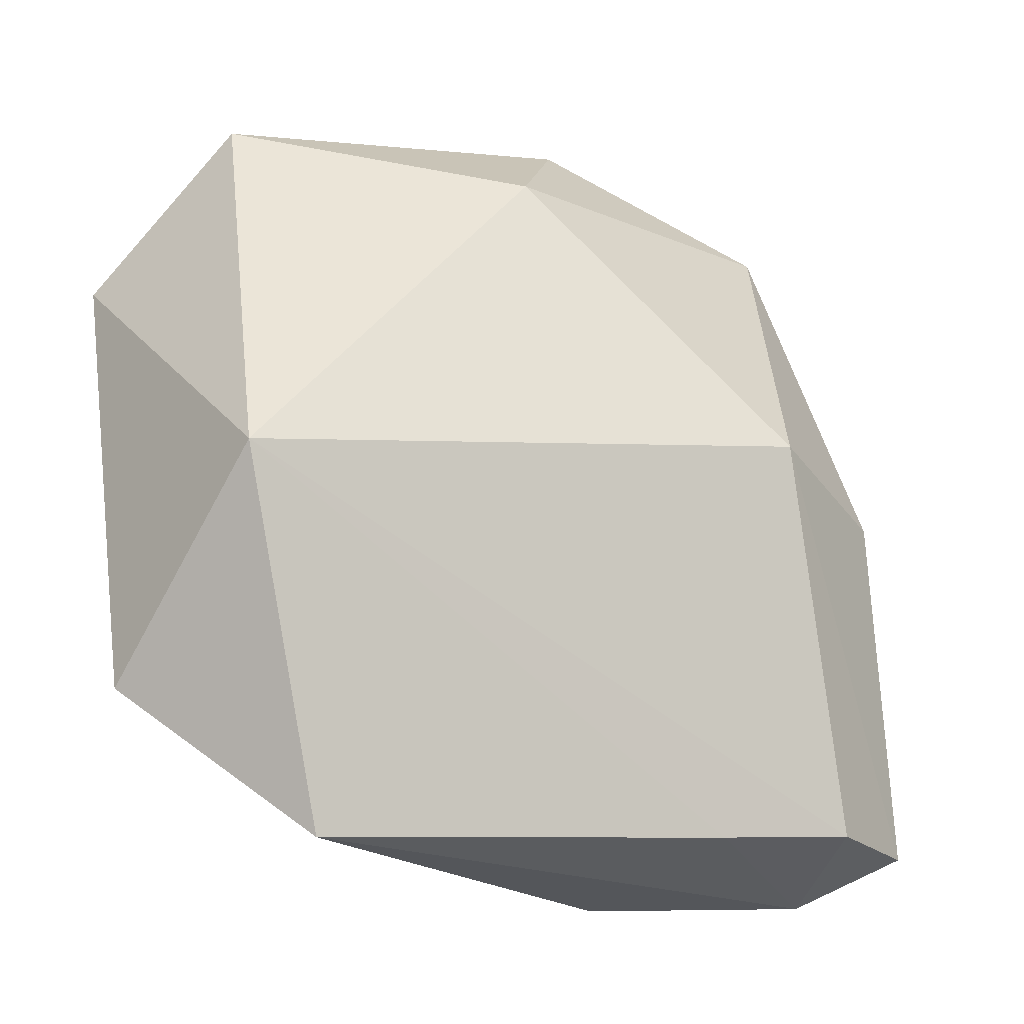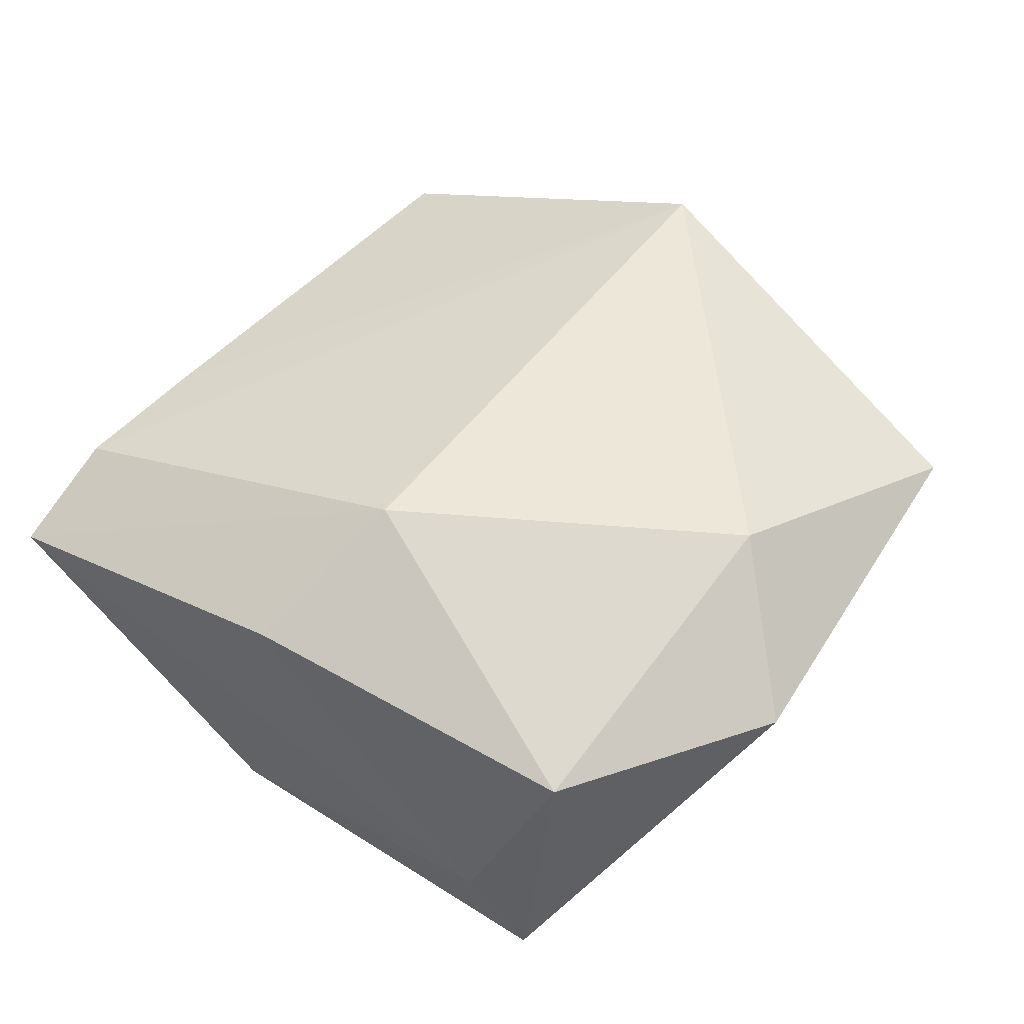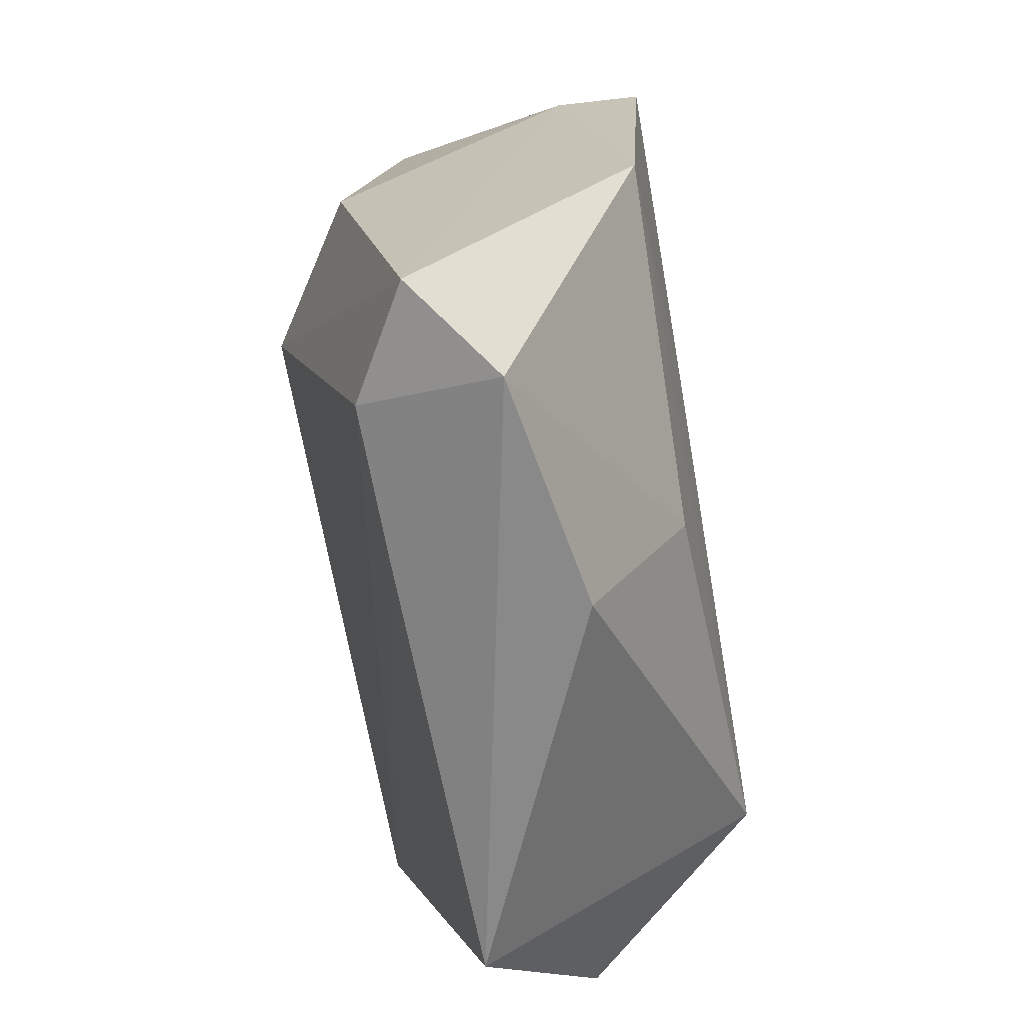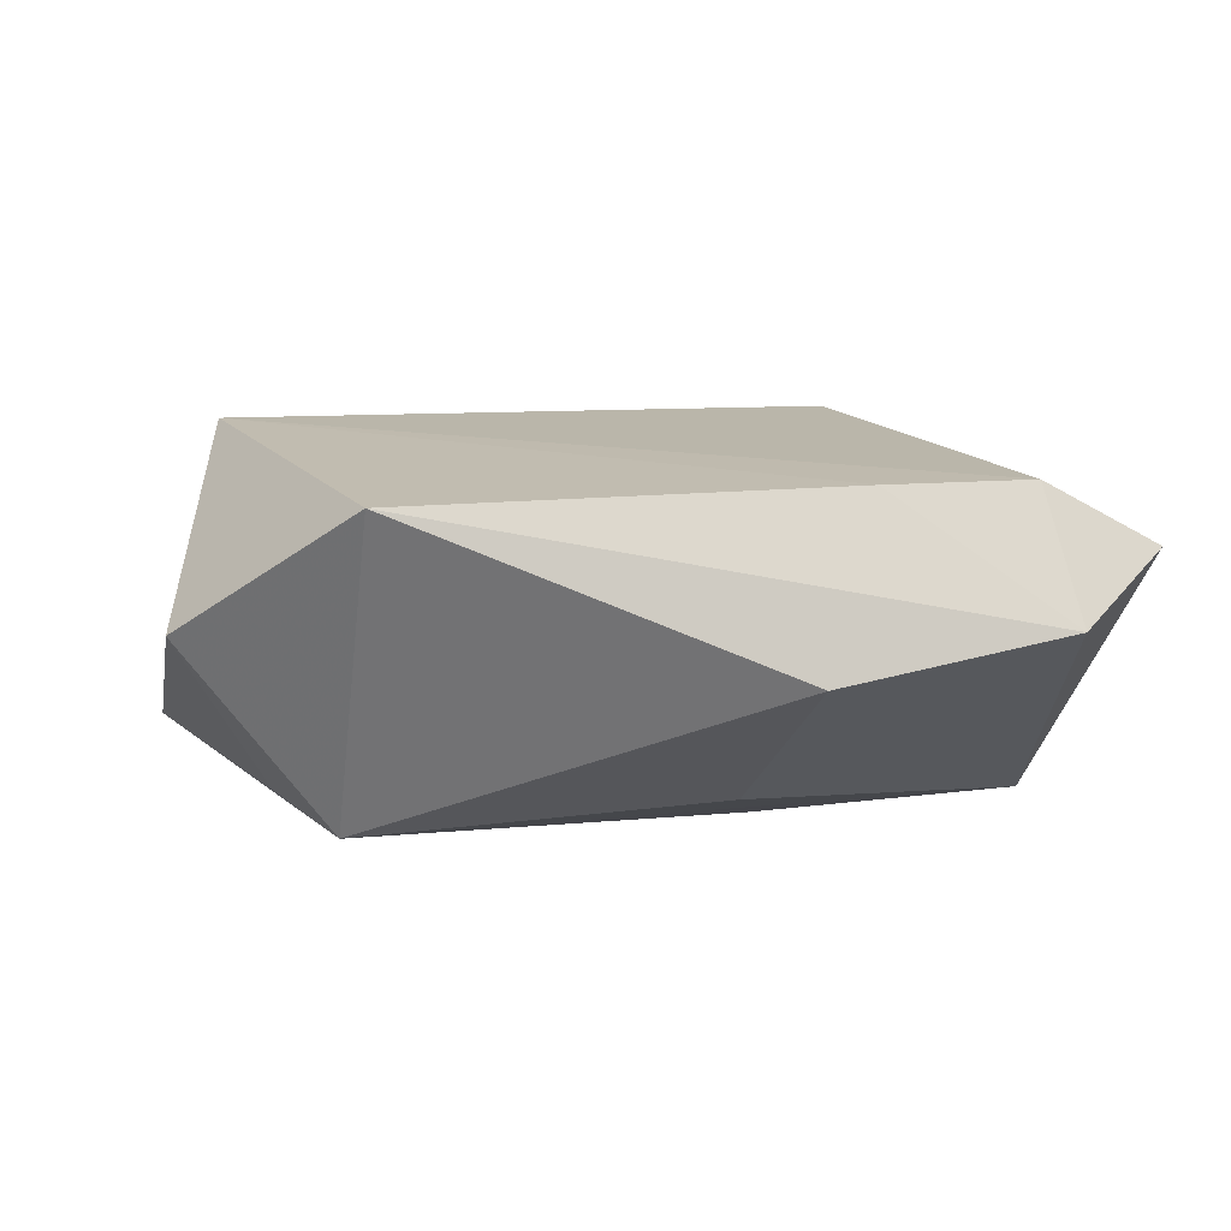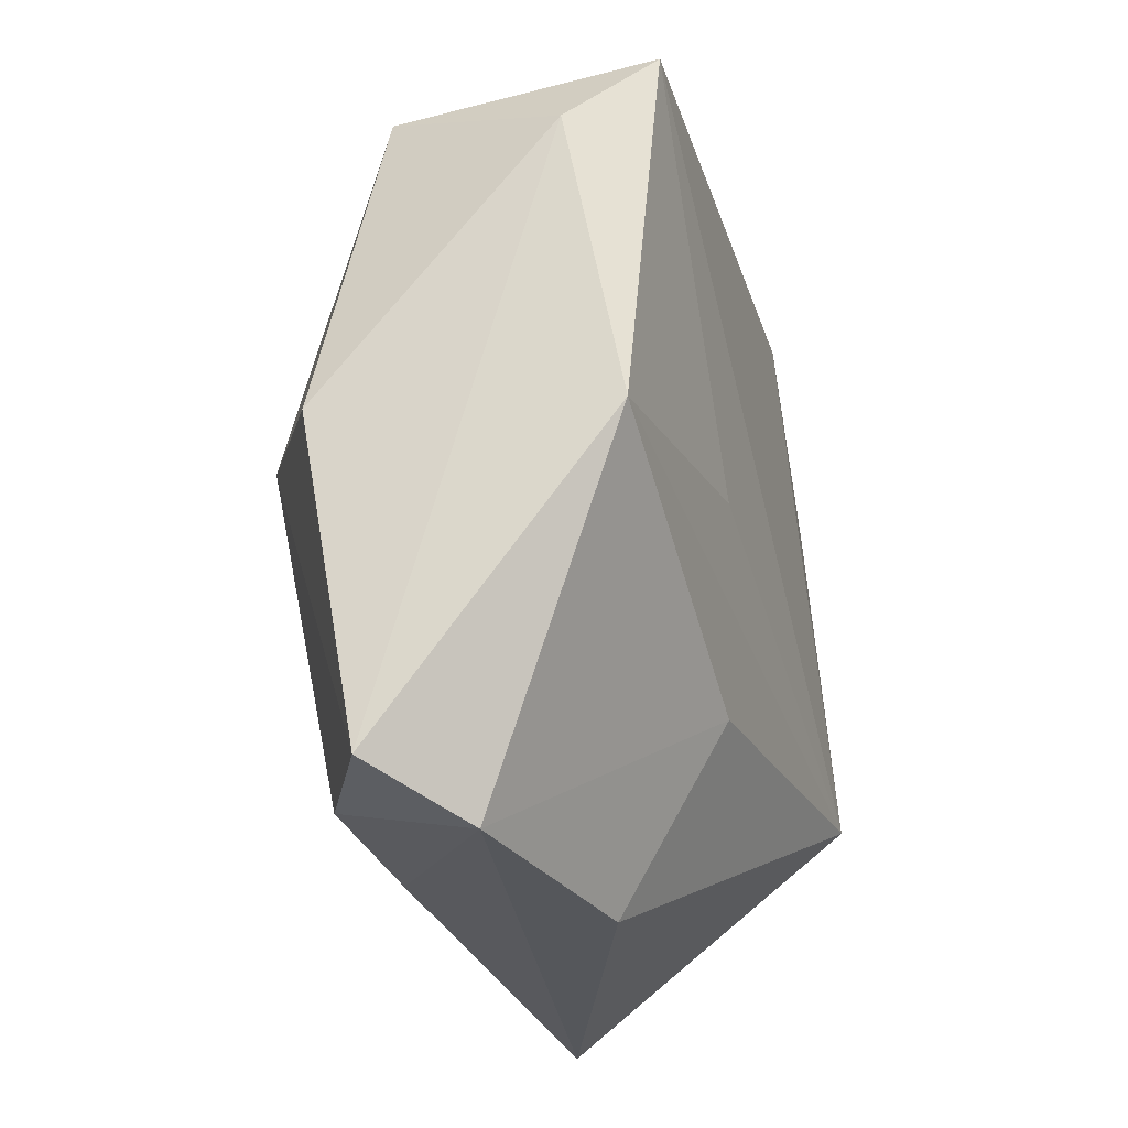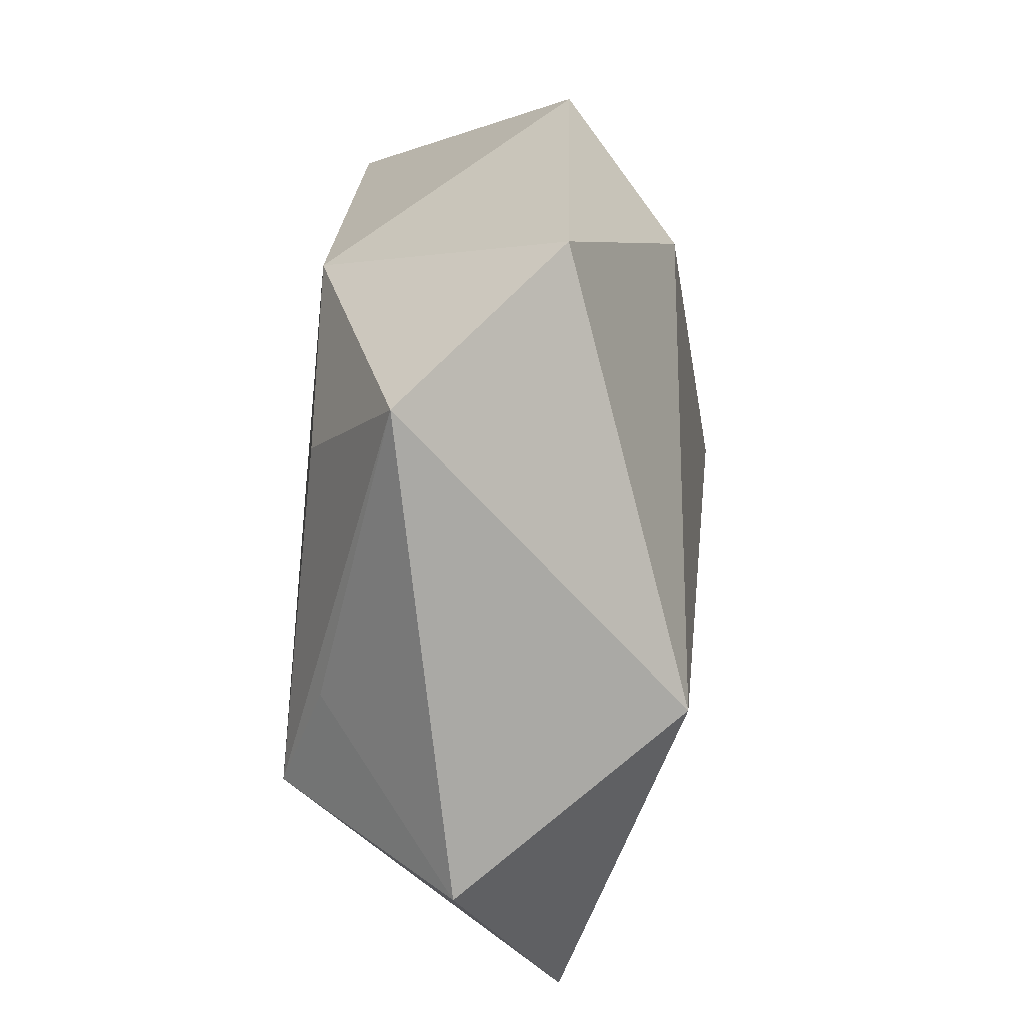
<metadata>
{"format":"obj","ext":"obj","renderer":"f3d","projection":"perspective","resolution":1024,"background":"white","views":[{"elev":-29.0,"azim":-30.0,"up":"+Y"},{"elev":51.9,"azim":137.8,"up":"+Z"},{"elev":-56.9,"azim":96.9,"up":"+Y"},{"elev":-4.1,"azim":-4.7,"up":"+Z"},{"elev":-20.9,"azim":106.0,"up":"+Y"},{"elev":10.9,"azim":-88.1,"up":"+Y"}]}
</metadata>
<code>
v -0.04417 0.01774 -0.008043
v -0.03169 -0.01091 -0.01588
v 0.02625 0.03497 0.009895
v -0.03687 -0.01068 0.01806
v 0.03432 -0.03258 0.0104
v -0.01547 0.0275 -0.01682
v -0.00727 0.02903 0.01728
v -0.03623 0.03151 0.007076
v -0.03992 -0.02782 -0.003114
v 0.03933 -0.001193 -0.01557
v 0.03294 0.02943 -0.008125
v -0.02298 -0.04243 0.006275
v 0.01495 -0.03832 -0.008012
v 0.03733 0.002062 0.01329
v 0.04529 -0.03124 0.004873
v 0.009975 -0.01968 -0.01689
v 0.03737 -0.03564 -0.0029
v -0.02828 0.01174 -0.01675
v -0.02533 -0.02105 -0.02031
v 0.01331 -0.0006522 -0.01806
v 0.03047 0.03515 -0.0165
v 0.001935 0.04301 0.006685
v 0.02131 0.003536 0.02207
v 0.01983 -0.0352 0.009452
f 17 10 15
f 8 1 4
f 19 12 9
f 4 1 9
f 9 12 4
f 15 23 5
f 5 17 15
f 5 23 4
f 14 23 15
f 3 23 14
f 19 10 16
f 10 17 16
f 4 23 7
f 7 8 4
f 7 23 3
f 3 21 22
f 22 7 3
f 8 7 22
f 1 8 6
f 6 21 19
f 8 22 6
f 6 22 21
f 20 10 19
f 19 21 20
f 20 21 10
f 2 1 19
f 19 9 2
f 2 9 1
f 12 17 24
f 17 5 24
f 4 12 24
f 24 5 4
f 11 21 3
f 3 14 11
f 10 21 11
f 15 10 11
f 11 14 15
f 19 16 13
f 13 16 17
f 13 12 19
f 13 17 12
f 19 1 18
f 18 6 19
f 1 6 18

</code>
